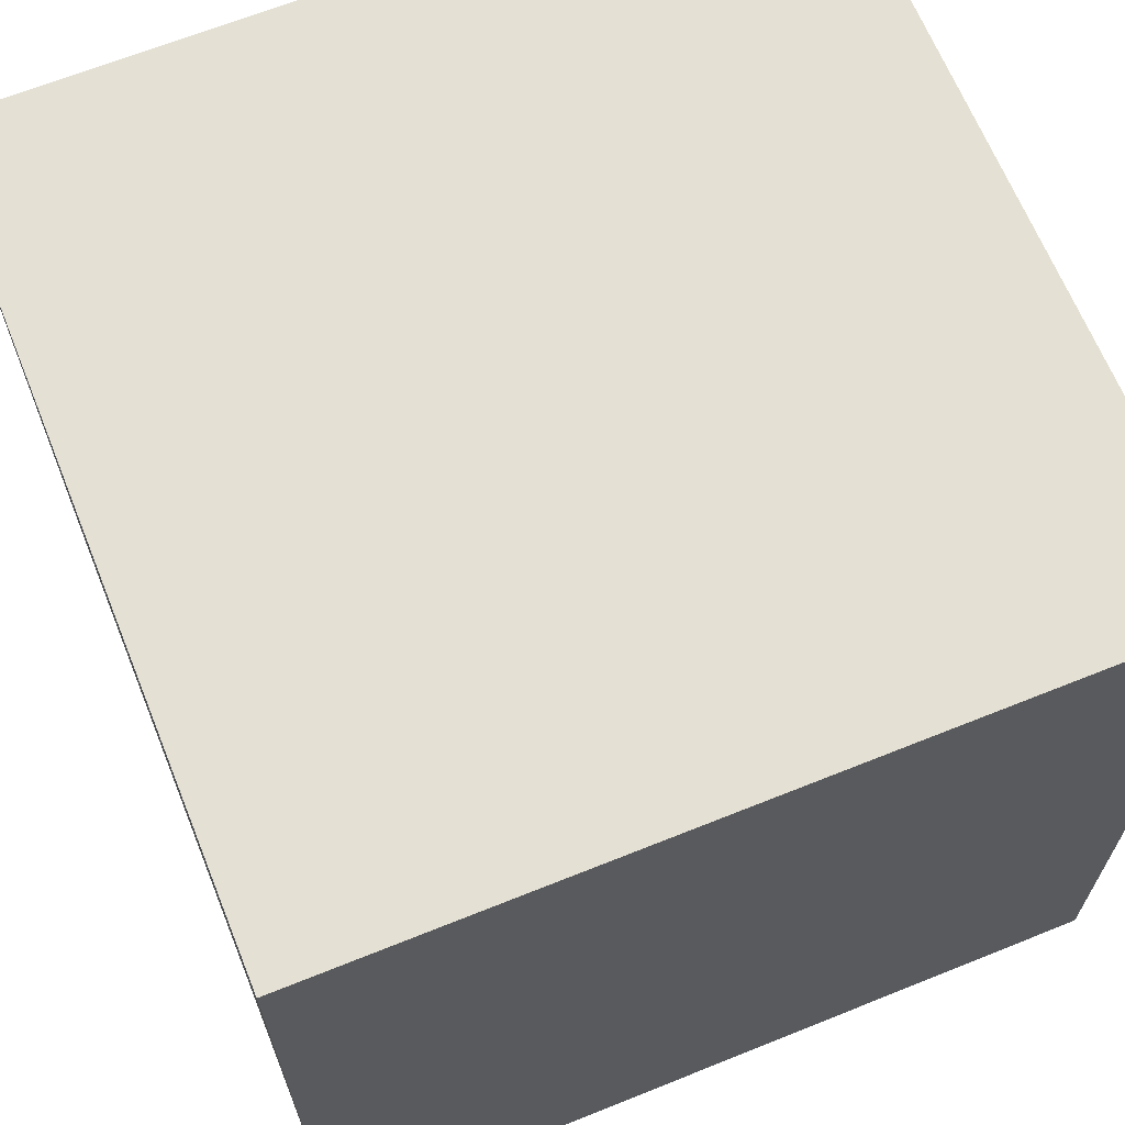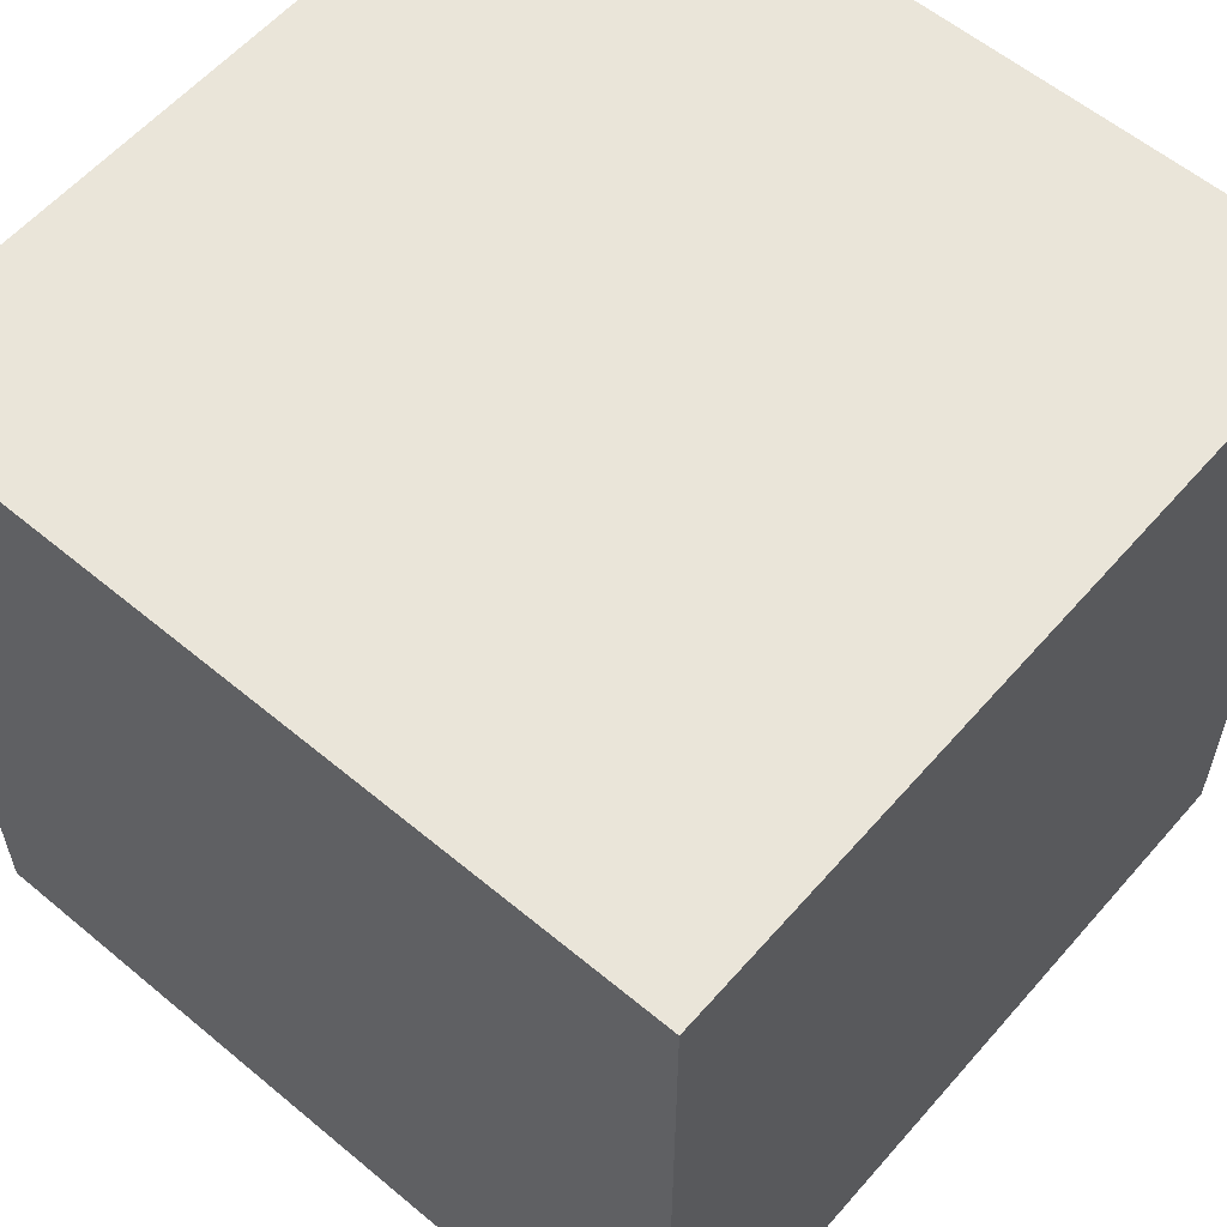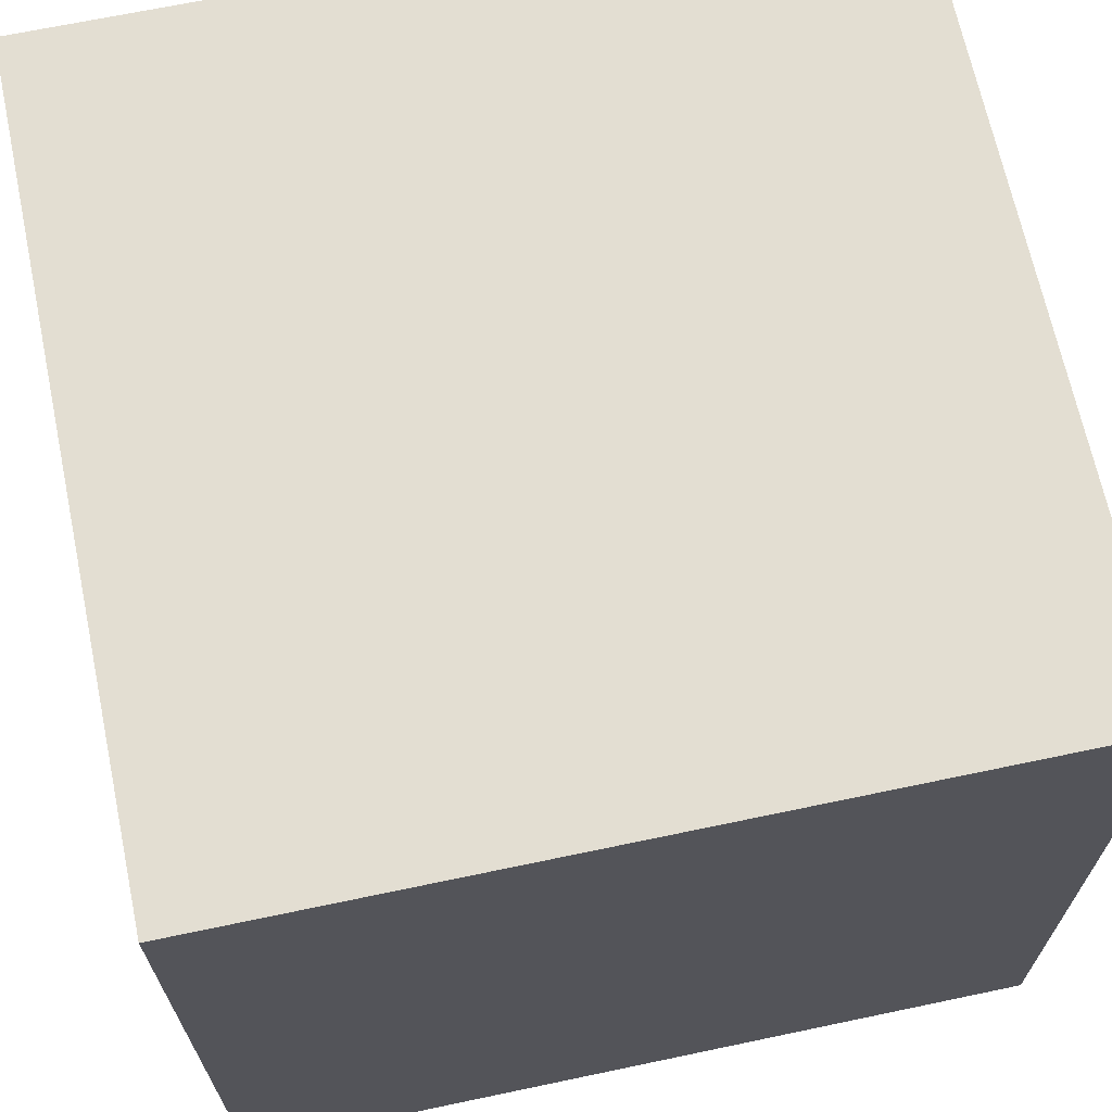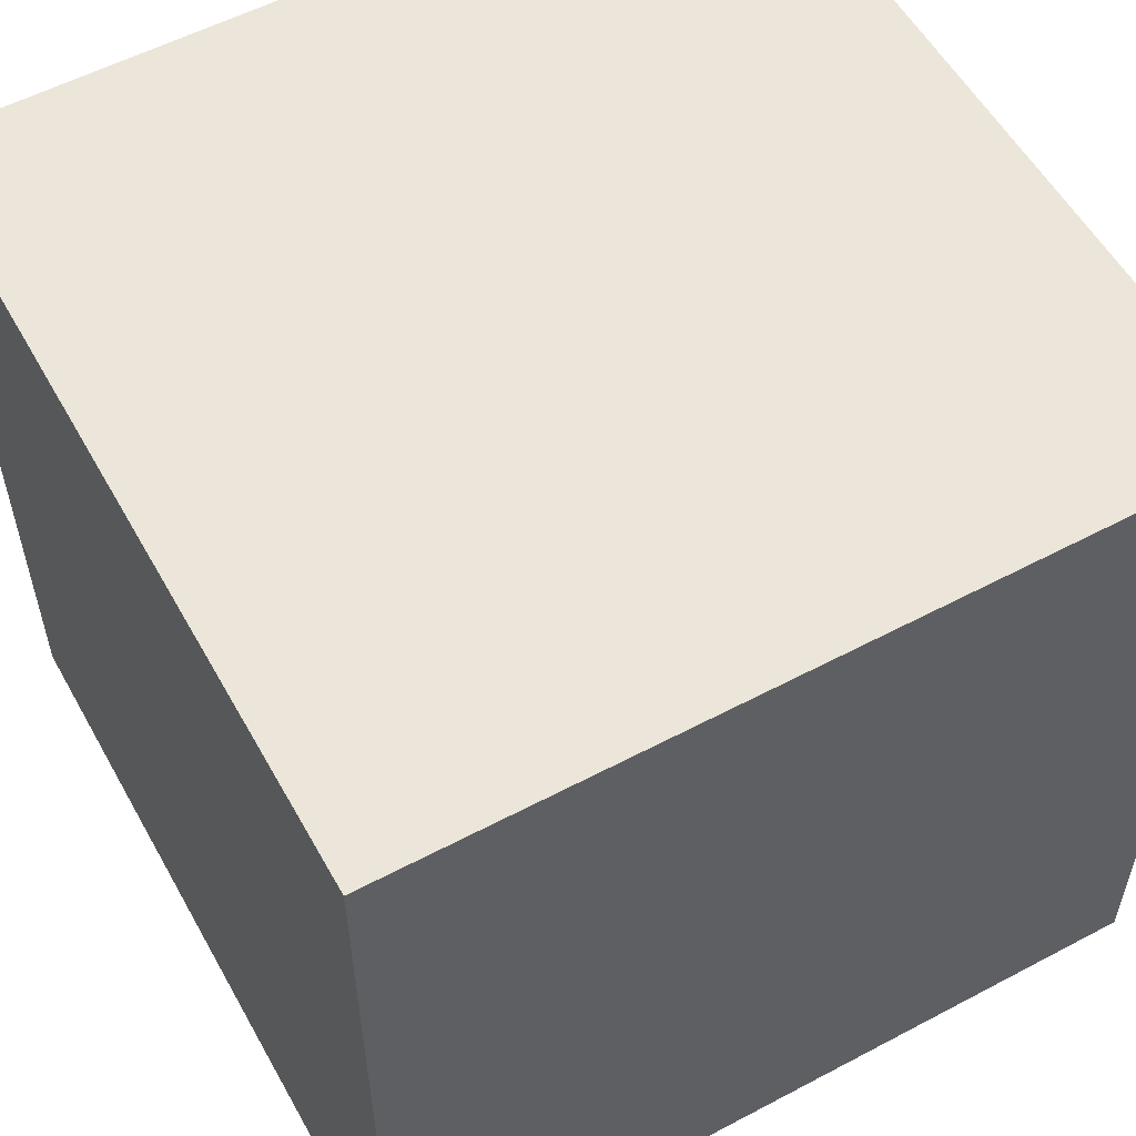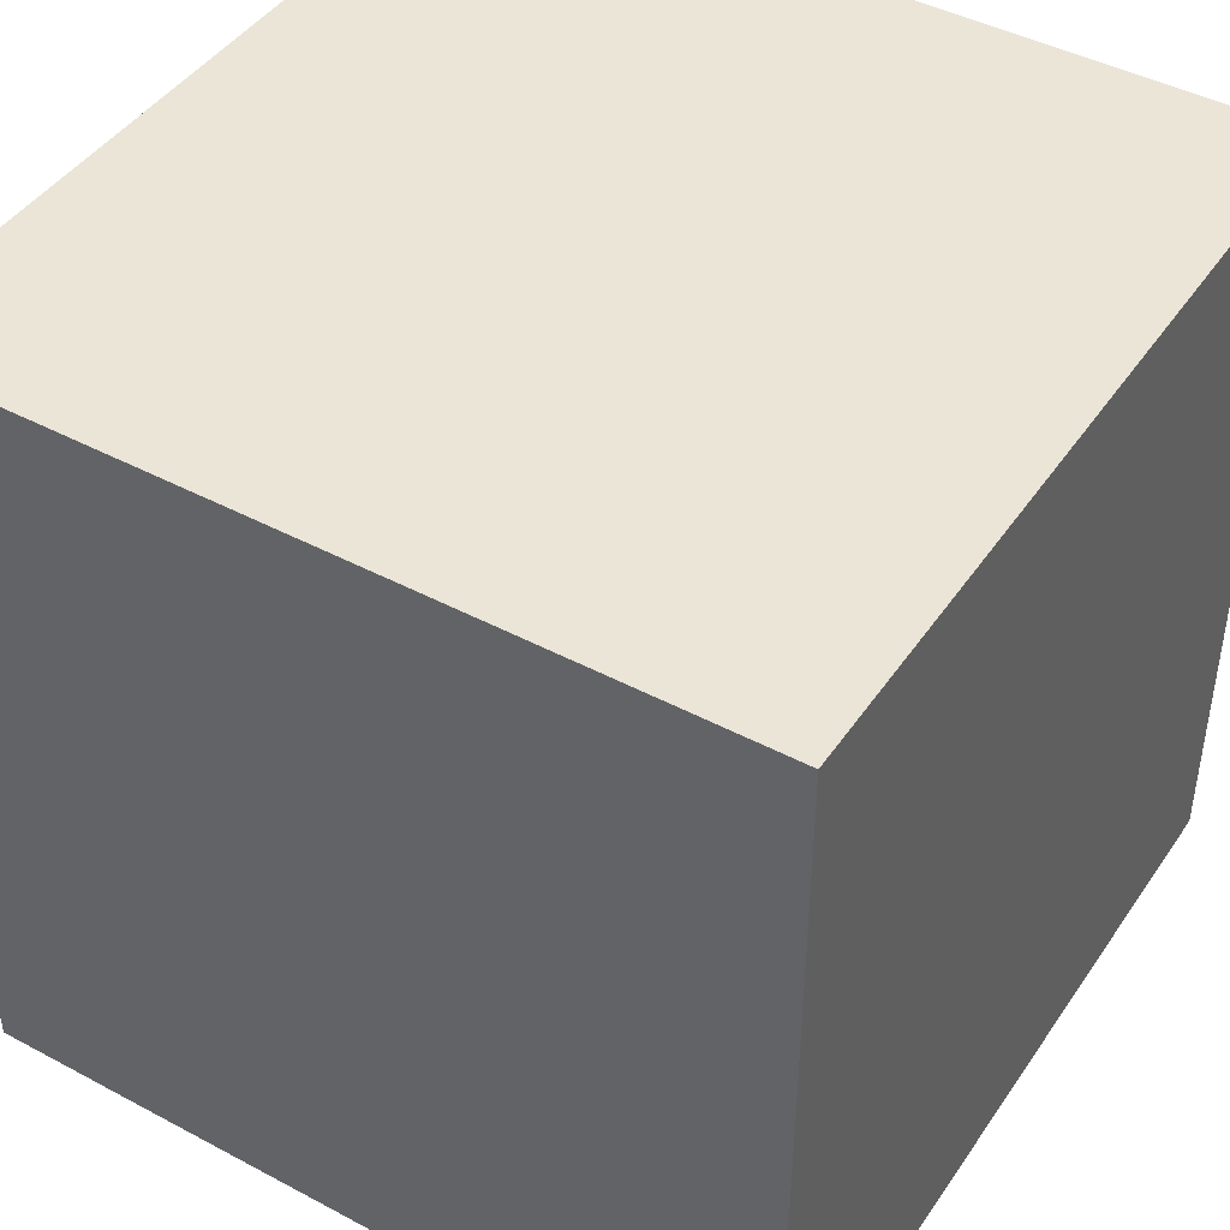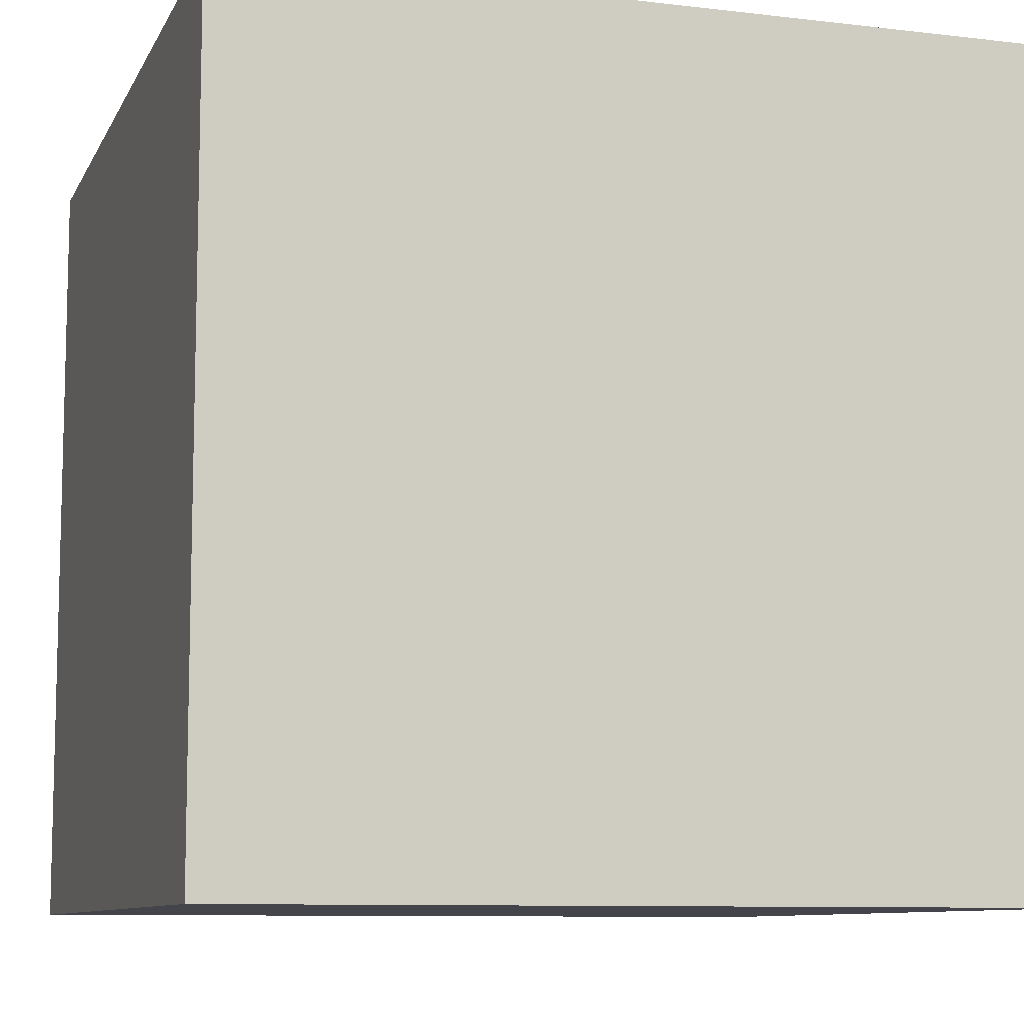
<metadata>
{"format":"obj","ext":"obj","renderer":"f3d","projection":"perspective","resolution":1024,"background":"white","views":[{"elev":66.2,"azim":68.0,"up":"+Y"},{"elev":58.5,"azim":40.7,"up":"+Y"},{"elev":67.7,"azim":78.1,"up":"+Z"},{"elev":56.1,"azim":151.0,"up":"+Y"},{"elev":44.2,"azim":121.9,"up":"+Z"},{"elev":-9.3,"azim":72.6,"up":"+Z"}]}
</metadata>
<code>
o
v 0.2 0.2 0.2
v 0.2 0.2 0
v 0.2 0.4 0.2
v 0.2 0.4 0
v 0.4 0.2 0.2
v 0.4 0.2 0
v 0.4 0.3 0.2
v 0.4 0.3 0
v 0.4 0.4 0.2
v 0.4 0.4 0
v 0.2 0.2 0.2
v 0.2 0.4 0.2
v 0.3 0.3 0.2
v 0.3 0.4 0.2
v 0.4 0.2 0.2
v 0.4 0.3 0.2
v 0.4 0.4 0.2
v 0.2 0.2 0
v 0.2 0.4 0
v 0.3 0.3 0
v 0.3 0.4 0
v 0.4 0.2 0
v 0.4 0.3 0
v 0.4 0.4 0
v 0.2 0.2 0.2
v 0.4 0.2 0.2
v 0.2 0.2 0
v 0.4 0.2 0
v 0.2 0.4 0.2
v 0.3 0.4 0.2
v 0.4 0.4 0.2
v 0.2 0.4 0
v 0.3 0.4 0
v 0.4 0.4 0
f 3 2 1
f 4 2 3
f 5 6 7
f 7 6 8
f 7 8 9
f 9 8 10
f 13 12 11
f 14 12 13
f 15 13 11
f 16 14 13
f 16 13 15
f 17 14 16
f 18 19 20
f 20 19 21
f 18 20 22
f 20 21 23
f 22 20 23
f 23 21 24
f 27 26 25
f 28 26 27
f 29 30 32
f 30 31 33
f 32 30 33
f 33 31 34

</code>
